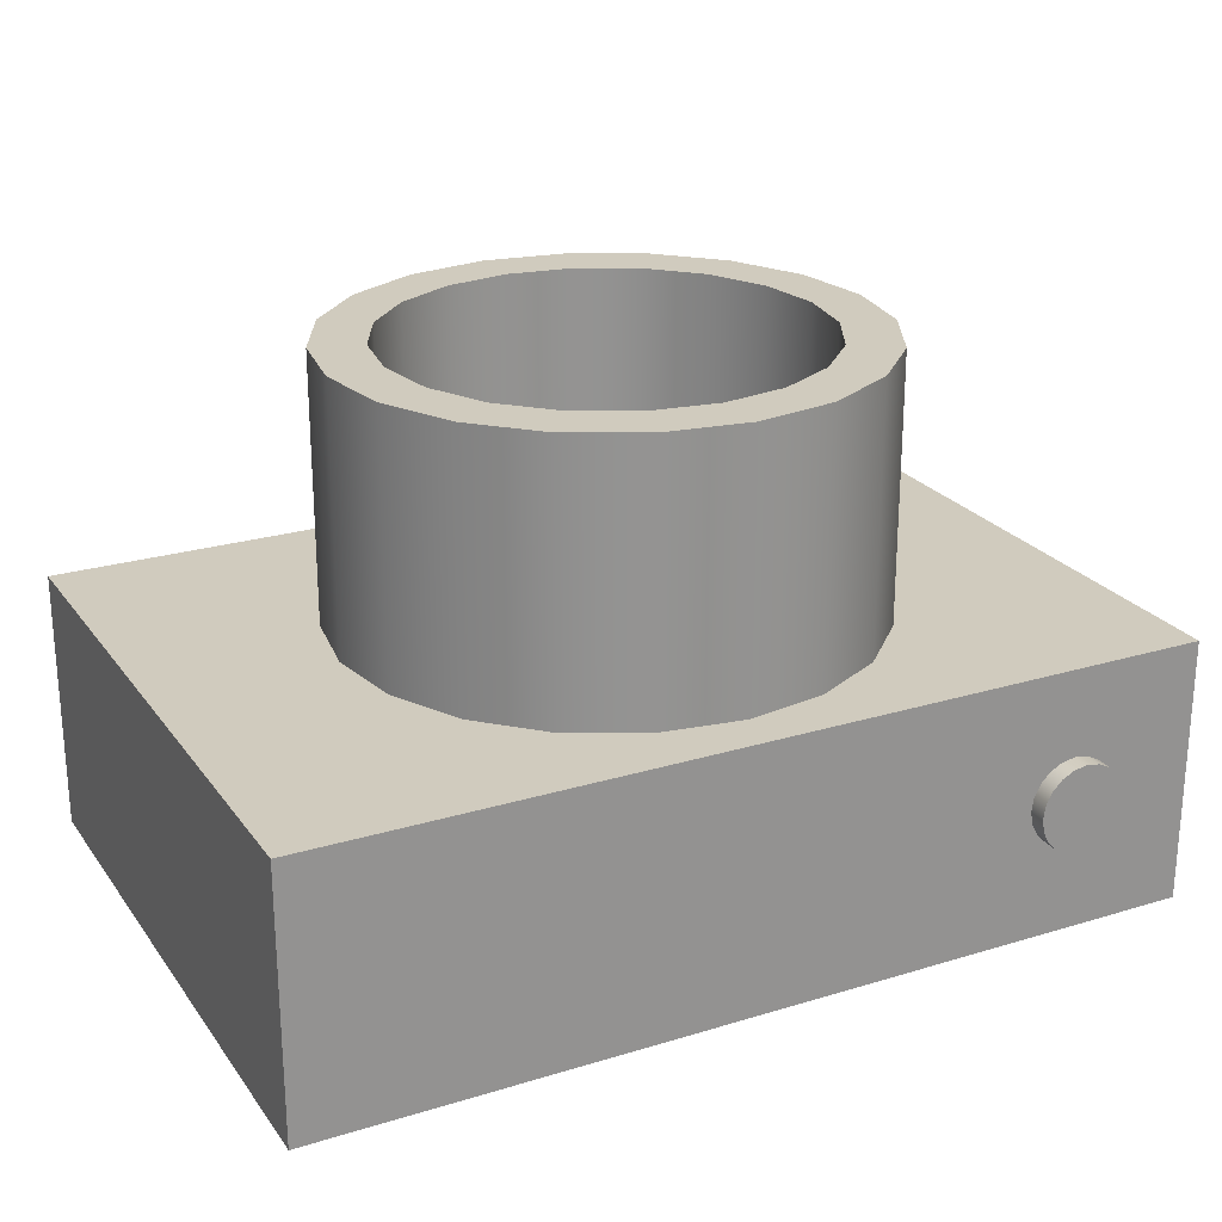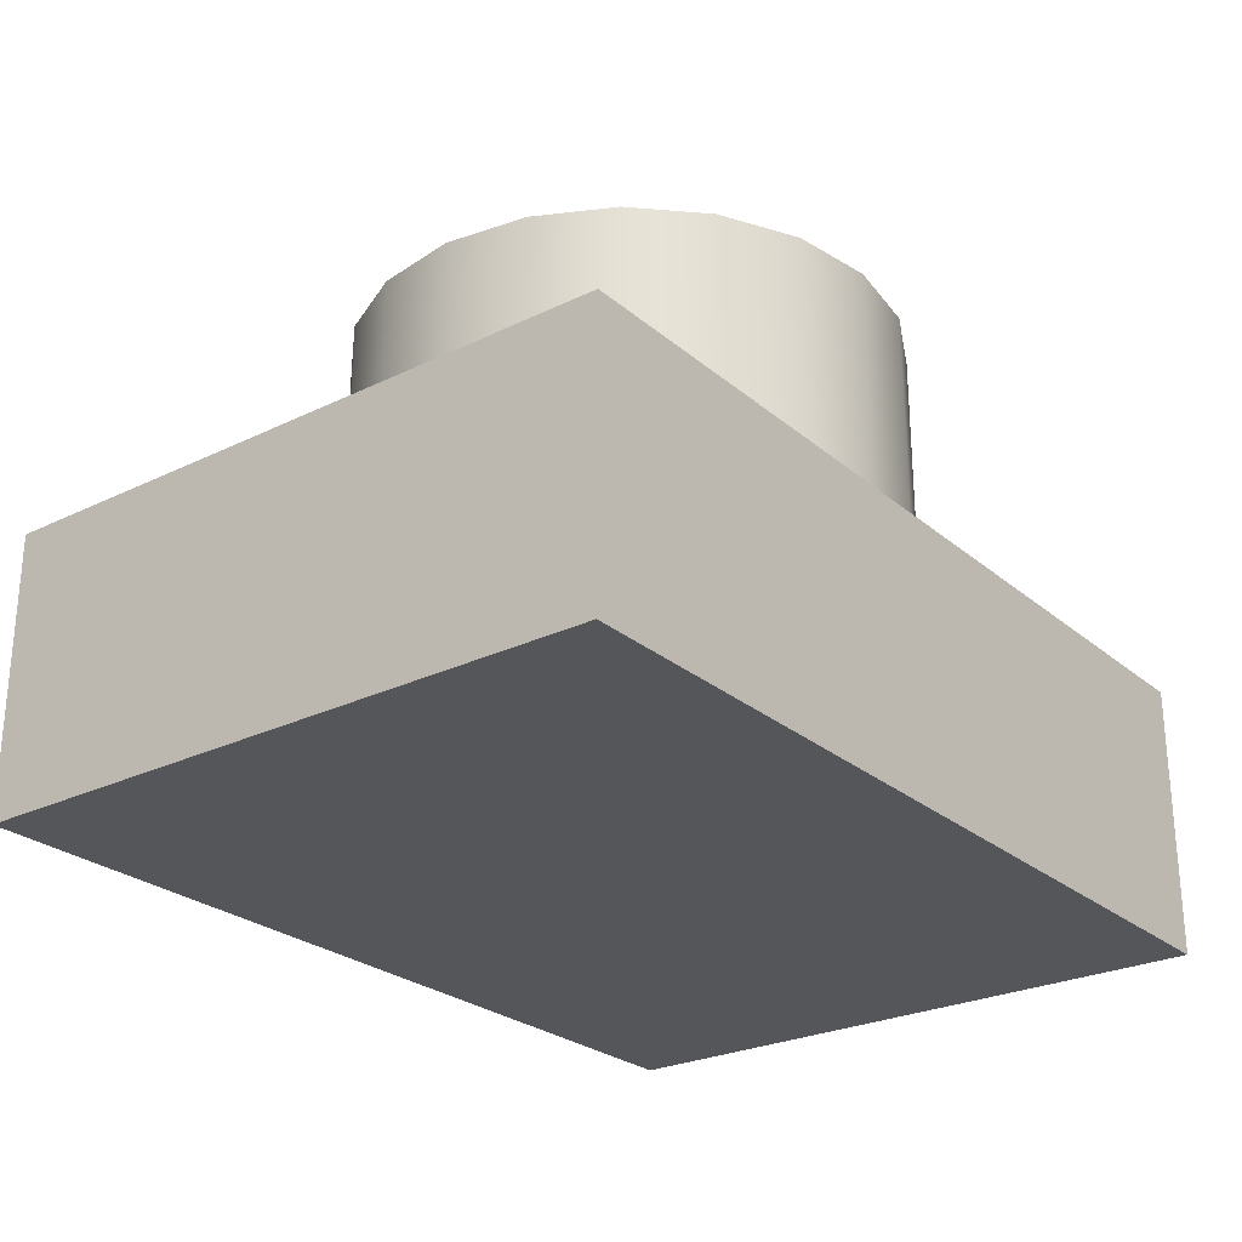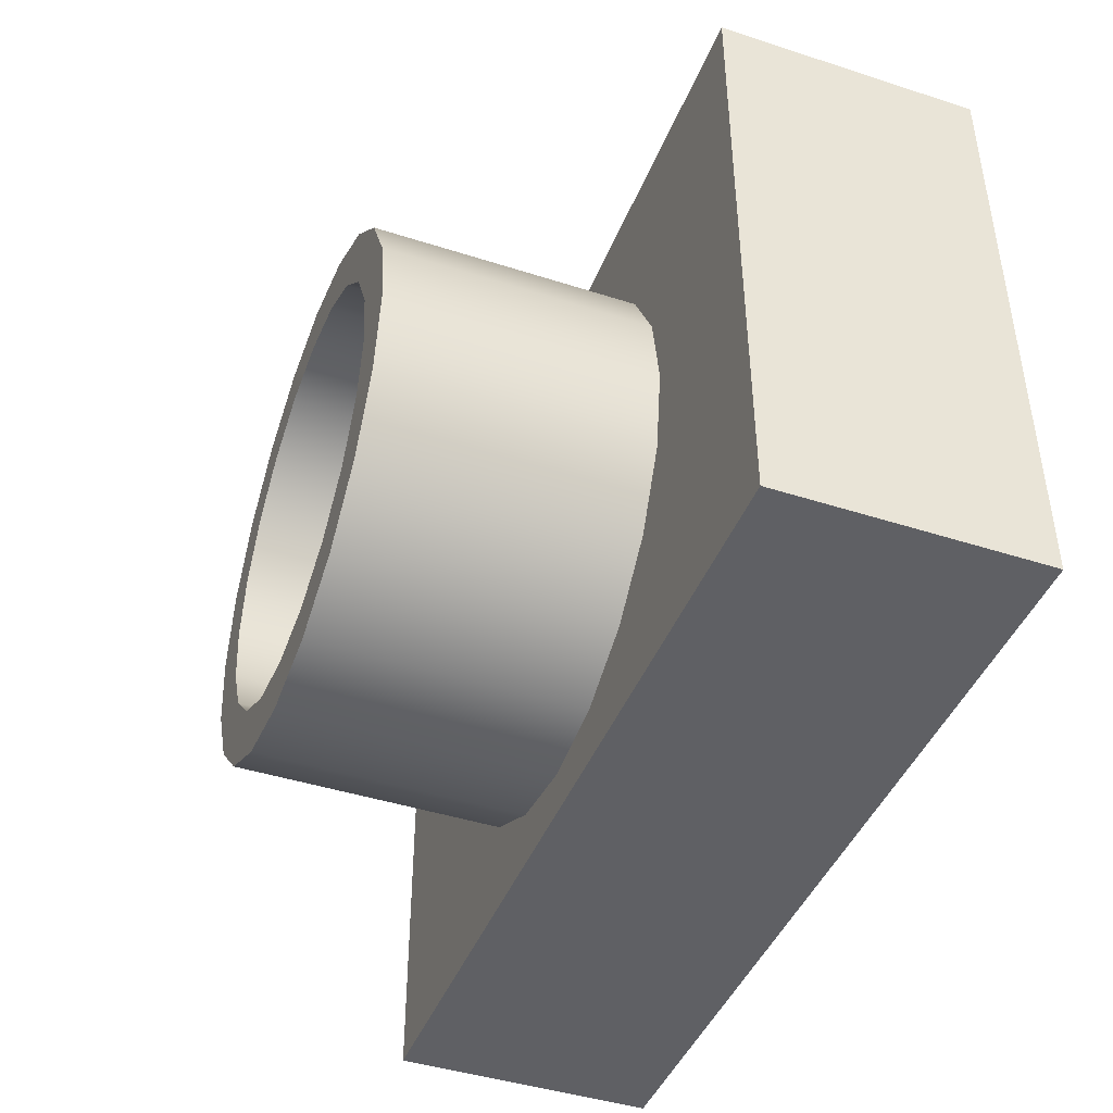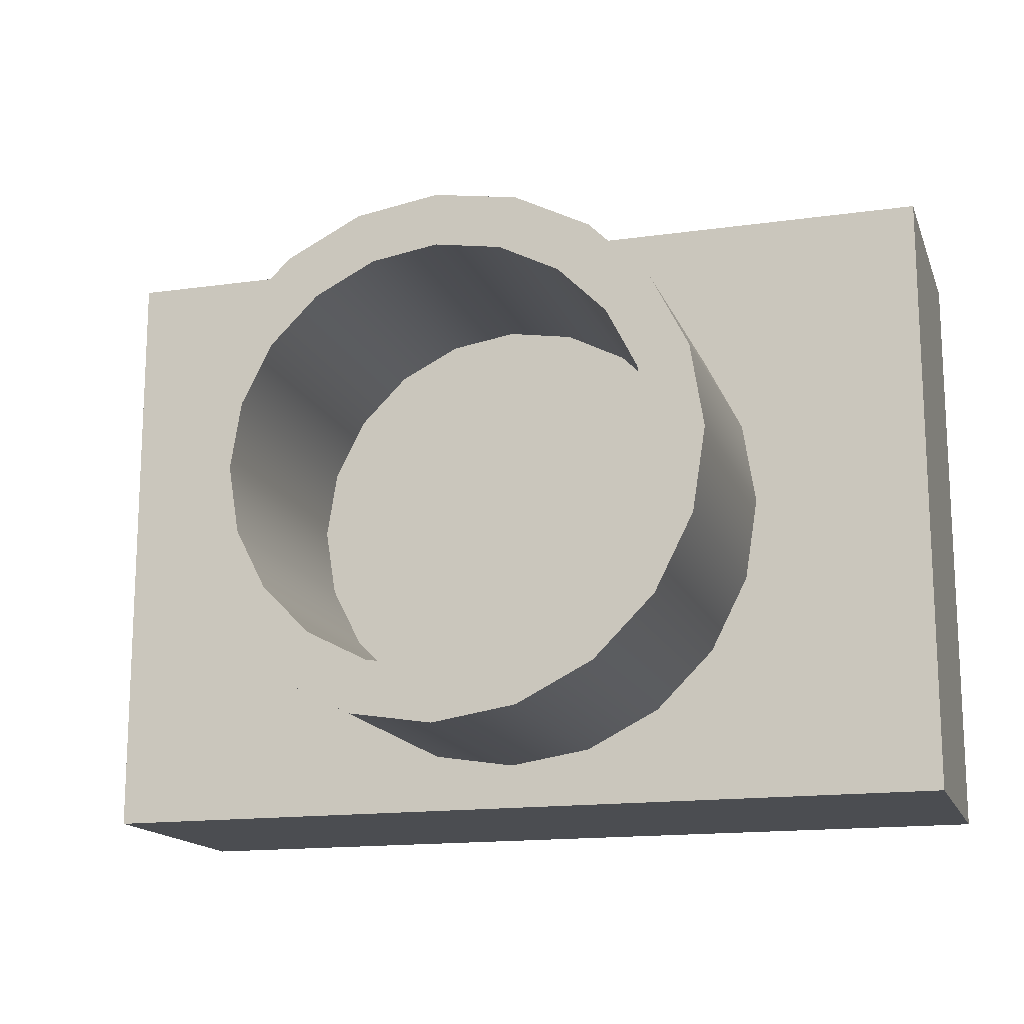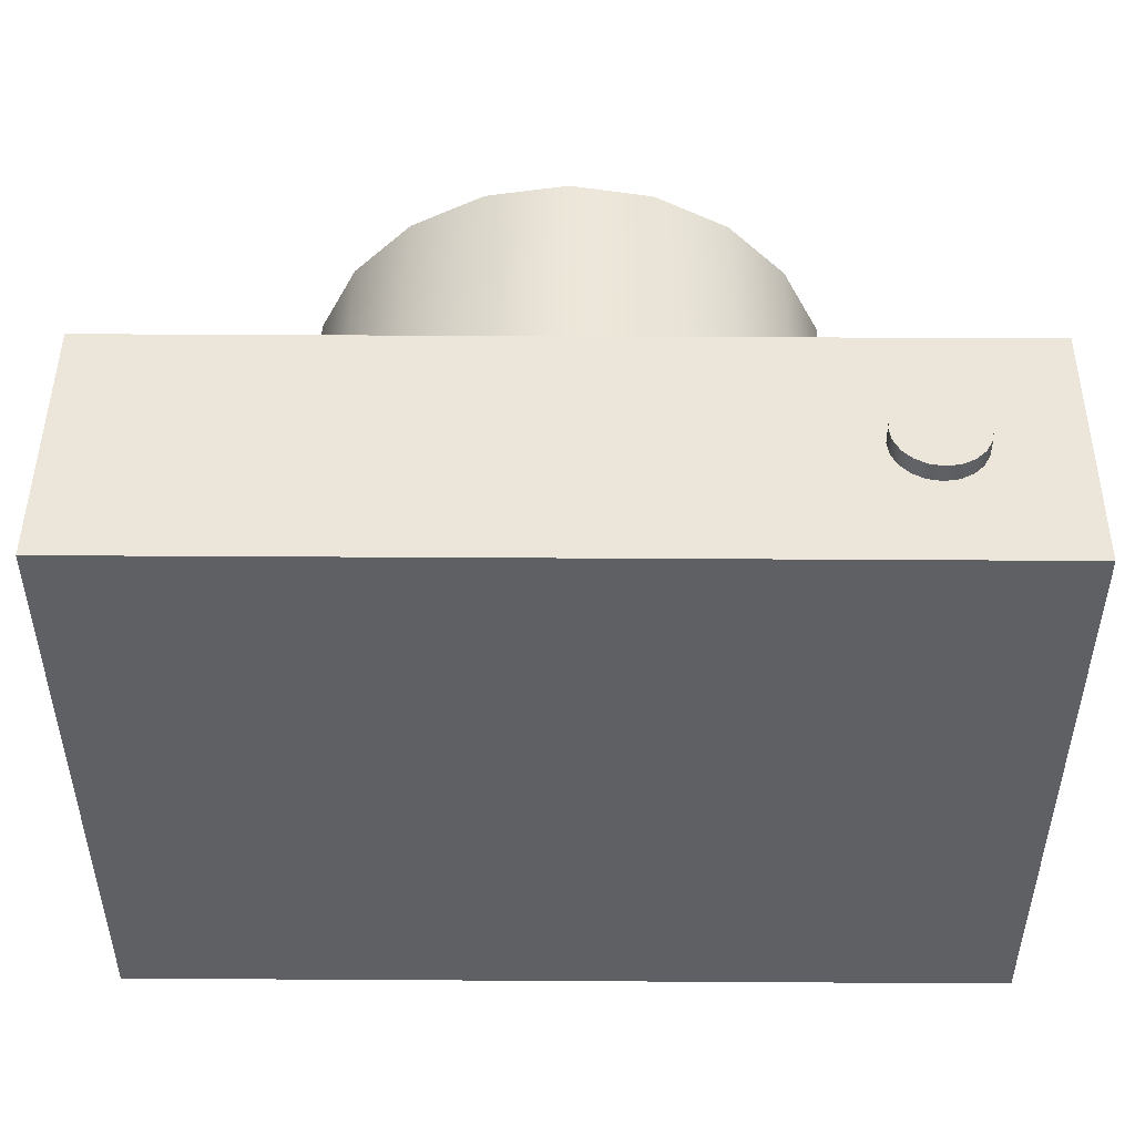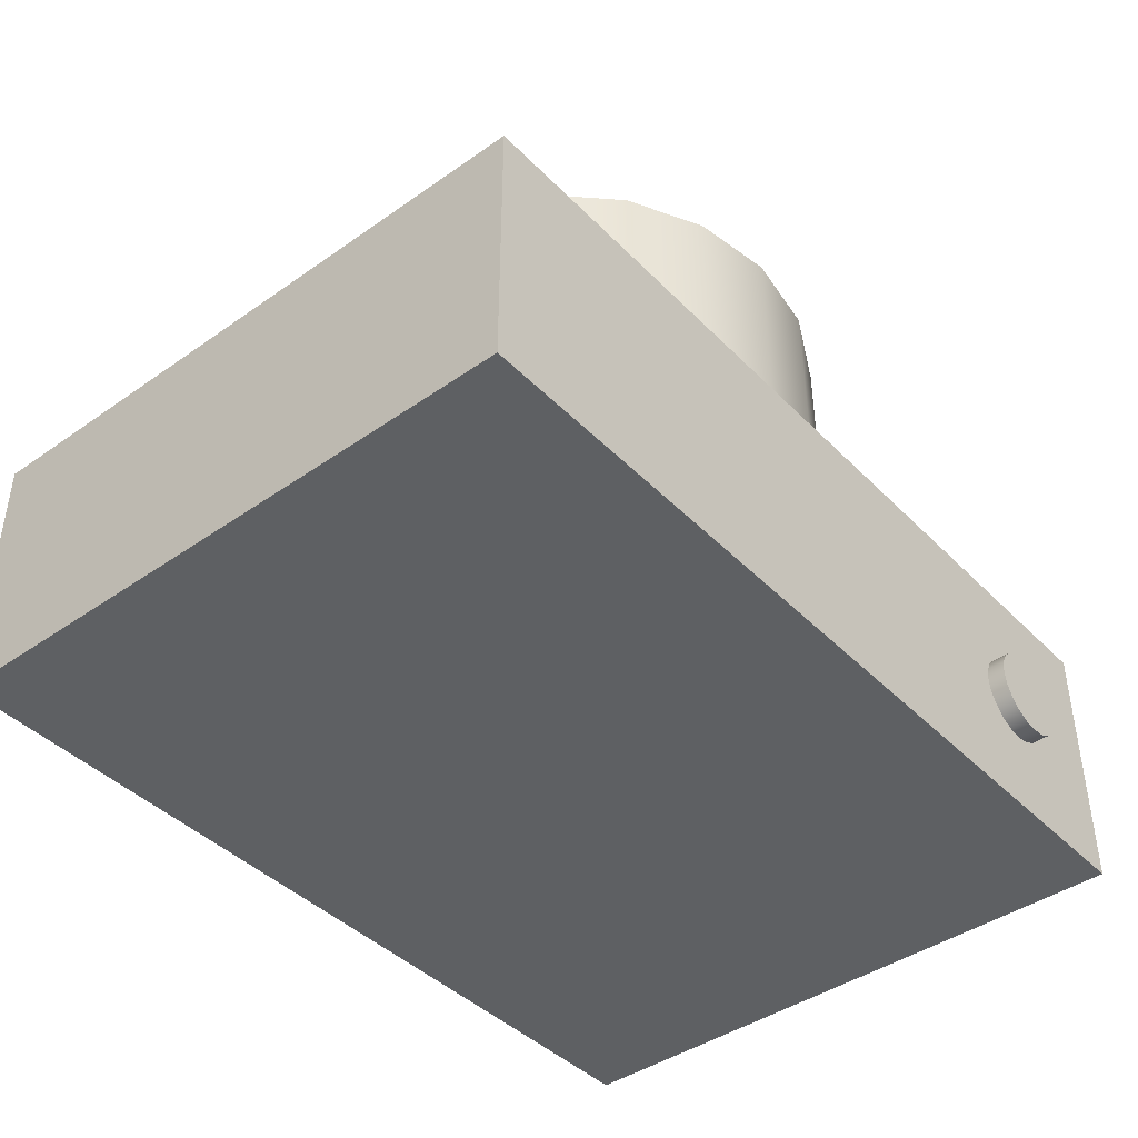
<metadata>
{"format":"obj","ext":"obj","renderer":"f3d","projection":"perspective","resolution":1024,"background":"white","views":[{"elev":23.6,"azim":153.0,"up":"+Z"},{"elev":-26.1,"azim":-52.5,"up":"+Z"},{"elev":-43.6,"azim":69.2,"up":"+Y"},{"elev":-15.6,"azim":16.5,"up":"+Y"},{"elev":47.5,"azim":-179.6,"up":"+Y"},{"elev":-42.4,"azim":130.0,"up":"+Z"}]}
</metadata>
<code>
v -0.5 -0.36 1.629e-07
v 0.5 -0.36 -1.629e-07
v -0.5 0.34 1.629e-07
v 0.5 0.34 -1.629e-07
v -0.5 0.34 -0.3
v 0.5 0.34 -0.3
v -0.5 -0.36 -0.3
v 0.5 -0.36 -0.3
v 0.2853 0.08271 -9.297e-08
v 0.2427 0.1663 -7.908e-08
v 0.2853 0.08271 0.3
v 0.2427 0.1663 0.3
v 0.1763 0.2327 -5.746e-08
v 0.1763 0.2327 0.3
v 0.0927 0.2753 -3.021e-08
v 0.09271 0.2753 0.3
v 0 0.29 0
v 9.775e-08 0.29 0.3
v -0.0927 0.2753 3.021e-08
v -0.0927 0.2753 0.3
v -0.1763 0.2327 5.746e-08
v -0.1763 0.2327 0.3
v -0.2427 0.1663 7.908e-08
v -0.2427 0.1663 0.3
v -0.2853 0.08271 9.297e-08
v -0.2853 0.08271 0.3
v -0.3 -0.01 9.775e-08
v -0.3 -0.01 0.3
v -0.2853 -0.1027 9.297e-08
v -0.2853 -0.1027 0.3
v -0.2427 -0.1863 7.908e-08
v -0.2427 -0.1863 0.3
v -0.1763 -0.2527 5.746e-08
v -0.1763 -0.2527 0.3
v -0.0927 -0.2953 3.021e-08
v -0.0927 -0.2953 0.3
v 0 -0.31 0
v 9.775e-08 -0.31 0.3
v 0.0927 -0.2953 -3.021e-08
v 0.09271 -0.2953 0.3
v 0.1763 -0.2527 -5.746e-08
v 0.1763 -0.2527 0.3
v 0.2427 -0.1863 -7.908e-08
v 0.2427 -0.1863 0.3
v 0.2853 -0.1027 -9.297e-08
v 0.2853 -0.1027 0.3
v 0.3 -0.01 -9.775e-08
v 0.3 -0.01 0.3
v 0.2283 0.06416 0.3
v 0.1942 0.1311 0.3
v 0.1411 0.1842 0.3
v 0.07416 0.2183 0.3
v 9.775e-08 0.23 0.3
v -0.07416 0.2183 0.3
v -0.1411 0.1842 0.3
v -0.1942 0.1311 0.3
v -0.2283 0.06416 0.3
v -0.24 -0.01 0.3
v -0.2283 -0.08416 0.3
v -0.1942 -0.1511 0.3
v -0.1411 -0.2042 0.3
v -0.07416 -0.2383 0.3
v 9.775e-08 -0.25 0.3
v 0.07416 -0.2383 0.3
v 0.1411 -0.2042 0.3
v 0.1942 -0.1511 0.3
v 0.2283 -0.08416 0.3
v 0.24 -0.01 0.3
v 0.2283 0.06416 -7.437e-08
v 0.1942 0.1311 -6.327e-08
v 0.1411 0.1842 -4.597e-08
v 0.07416 0.2183 -2.417e-08
v 0 0.23 0
v -0.07416 0.2183 2.417e-08
v -0.1411 0.1842 4.597e-08
v -0.1942 0.1311 6.327e-08
v -0.2283 0.06416 7.437e-08
v -0.24 -0.01 7.82e-08
v -0.2283 -0.08416 7.437e-08
v -0.1942 -0.1511 6.327e-08
v -0.1411 -0.2042 4.597e-08
v -0.07416 -0.2383 2.417e-08
v 0 -0.25 0
v 0.07416 -0.2383 -2.417e-08
v 0.1411 -0.2042 -4.597e-08
v 0.1942 -0.1511 -6.327e-08
v 0.2283 -0.08416 -7.437e-08
v 0.24 -0.01 -7.82e-08
v -0.3064 0.34 -0.1647
v -0.3135 0.34 -0.1786
v -0.3064 0.36 -0.1647
v -0.3135 0.36 -0.1786
v -0.3245 0.34 -0.1897
v -0.3245 0.36 -0.1897
v -0.3385 0.34 -0.1968
v -0.3385 0.36 -0.1968
v -0.3539 0.34 -0.1992
v -0.3539 0.36 -0.1992
v -0.3694 0.34 -0.1968
v -0.3694 0.36 -0.1968
v -0.3833 0.34 -0.1897
v -0.3833 0.36 -0.1897
v -0.3944 0.34 -0.1786
v -0.3944 0.36 -0.1786
v -0.4015 0.34 -0.1647
v -0.4015 0.36 -0.1647
v -0.4039 0.34 -0.1492
v -0.4039 0.36 -0.1492
v -0.4015 0.34 -0.1338
v -0.4015 0.36 -0.1338
v -0.3944 0.34 -0.1199
v -0.3944 0.36 -0.1199
v -0.3833 0.34 -0.1088
v -0.3833 0.36 -0.1088
v -0.3694 0.34 -0.1017
v -0.3694 0.36 -0.1017
v -0.3539 0.34 -0.09925
v -0.3539 0.36 -0.09925
v -0.3385 0.34 -0.1017
v -0.3385 0.36 -0.1017
v -0.3245 0.34 -0.1088
v -0.3245 0.36 -0.1088
v -0.3135 0.34 -0.1199
v -0.3135 0.36 -0.1199
v -0.3064 0.34 -0.1338
v -0.3064 0.36 -0.1338
v -0.3039 0.34 -0.1492
v -0.3039 0.36 -0.1492
v -0.3539 0.36 -0.1492
g polySurface3
f 1 2 3
f 2 4 3
f 3 4 5
f 4 6 5
f 5 6 7
f 6 8 7
f 7 8 1
f 8 2 1
f 2 8 4
f 8 6 4
f 7 1 5
f 1 3 5
f 9 10 11
f 10 12 11
f 10 13 12
f 13 14 12
f 13 15 14
f 15 16 14
f 15 17 16
f 17 18 16
f 17 19 18
f 19 20 18
f 19 21 20
f 21 22 20
f 21 23 22
f 23 24 22
f 23 25 24
f 25 26 24
f 25 27 26
f 27 28 26
f 27 29 28
f 29 30 28
f 29 31 30
f 31 32 30
f 31 33 32
f 33 34 32
f 33 35 34
f 35 36 34
f 35 37 36
f 37 38 36
f 37 39 38
f 39 40 38
f 39 41 40
f 41 42 40
f 41 43 42
f 43 44 42
f 43 45 44
f 45 46 44
f 45 47 46
f 47 48 46
f 47 9 48
f 9 11 48
f 11 12 49
f 12 50 49
f 12 14 50
f 14 51 50
f 14 16 51
f 16 52 51
f 16 18 52
f 18 53 52
f 18 20 53
f 20 54 53
f 20 22 54
f 22 55 54
f 22 24 55
f 24 56 55
f 24 26 56
f 26 57 56
f 26 28 57
f 28 58 57
f 28 30 58
f 30 59 58
f 30 32 59
f 32 60 59
f 32 34 60
f 34 61 60
f 34 36 61
f 36 62 61
f 36 38 62
f 38 63 62
f 38 40 63
f 40 64 63
f 40 42 64
f 42 65 64
f 42 44 65
f 44 66 65
f 44 46 66
f 46 67 66
f 46 48 67
f 48 68 67
f 48 11 68
f 11 49 68
f 69 49 70
f 49 50 70
f 70 50 71
f 50 51 71
f 71 51 72
f 51 52 72
f 72 52 73
f 52 53 73
f 73 53 74
f 53 54 74
f 74 54 75
f 54 55 75
f 75 55 76
f 55 56 76
f 76 56 77
f 56 57 77
f 77 57 78
f 57 58 78
f 78 58 79
f 58 59 79
f 79 59 80
f 59 60 80
f 80 60 81
f 60 61 81
f 81 61 82
f 61 62 82
f 82 62 83
f 62 63 83
f 83 63 84
f 63 64 84
f 84 64 85
f 64 65 85
f 85 65 86
f 65 66 86
f 86 66 87
f 66 67 87
f 87 67 88
f 67 68 88
f 88 68 69
f 68 49 69
f 89 90 91
f 90 92 91
f 90 93 92
f 93 94 92
f 93 95 94
f 95 96 94
f 95 97 96
f 97 98 96
f 97 99 98
f 99 100 98
f 99 101 100
f 101 102 100
f 101 103 102
f 103 104 102
f 103 105 104
f 105 106 104
f 105 107 106
f 107 108 106
f 107 109 108
f 109 110 108
f 109 111 110
f 111 112 110
f 111 113 112
f 113 114 112
f 113 115 114
f 115 116 114
f 115 117 116
f 117 118 116
f 117 119 118
f 119 120 118
f 119 121 120
f 121 122 120
f 121 123 122
f 123 124 122
f 123 125 124
f 125 126 124
f 125 127 126
f 127 128 126
f 127 89 128
f 89 91 128
f 91 92 129
f 92 94 129
f 94 96 129
f 96 98 129
f 98 100 129
f 100 102 129
f 102 104 129
f 104 106 129
f 106 108 129
f 108 110 129
f 110 112 129
f 112 114 129
f 114 116 129
f 116 118 129
f 118 120 129
f 120 122 129
f 122 124 129
f 124 126 129
f 126 128 129
f 128 91 129

</code>
